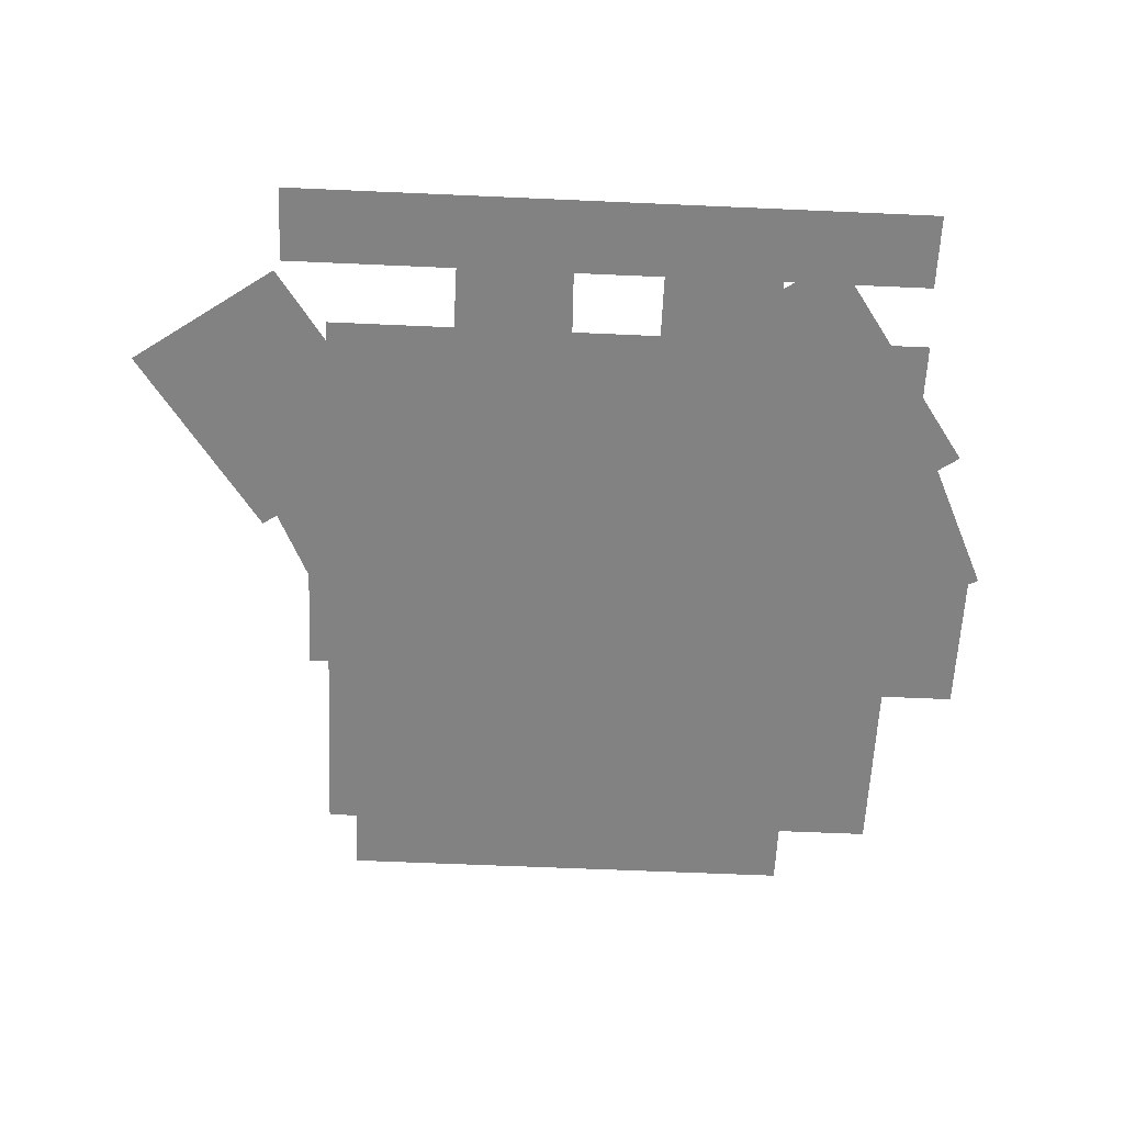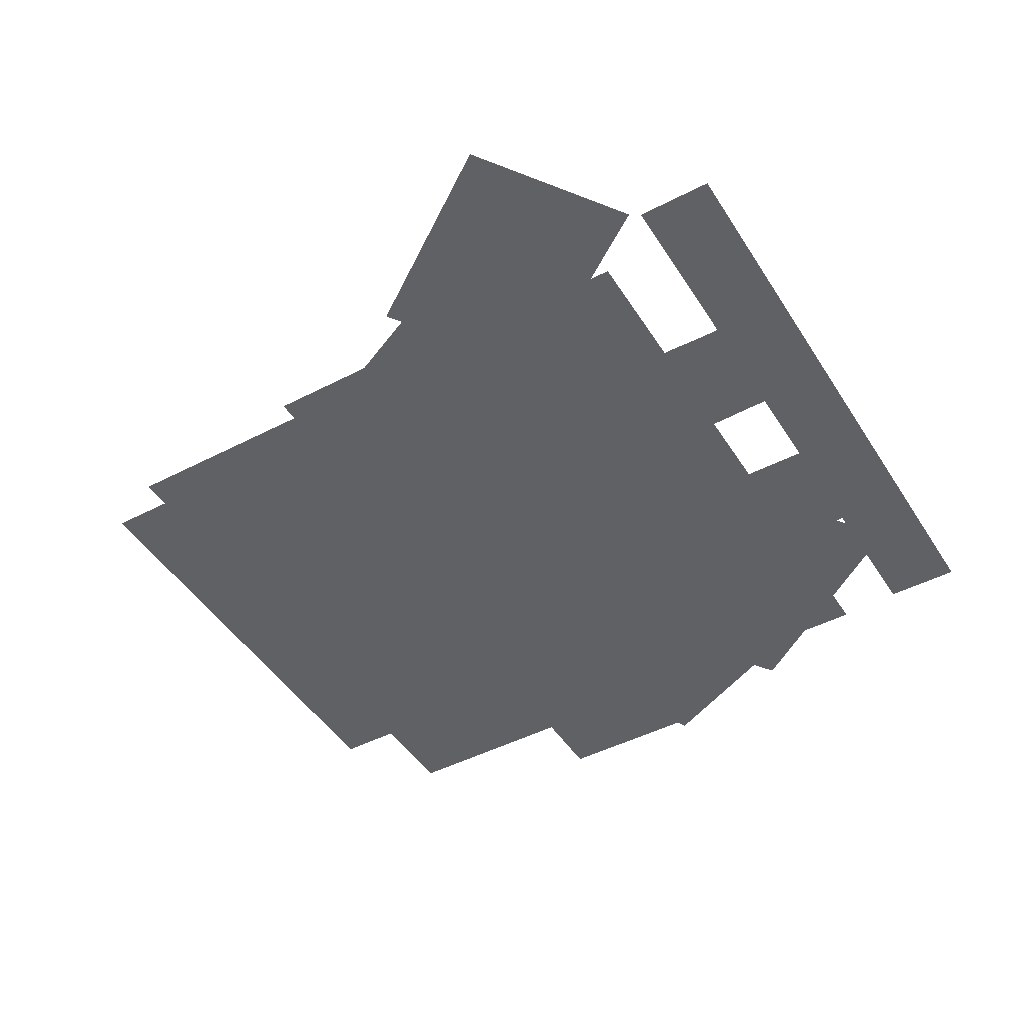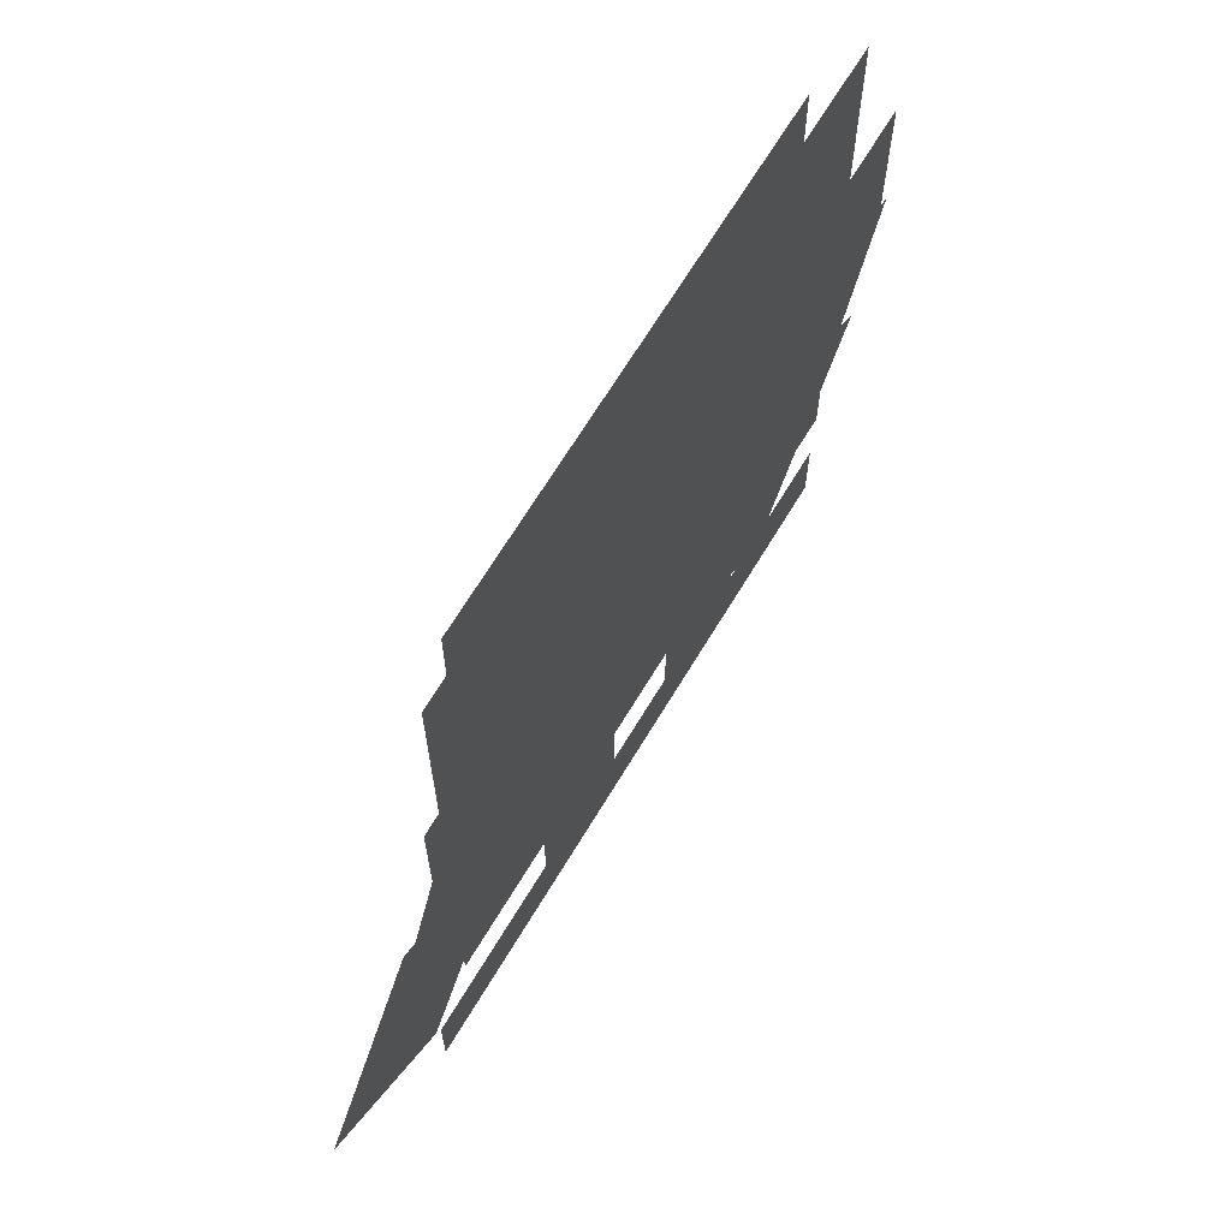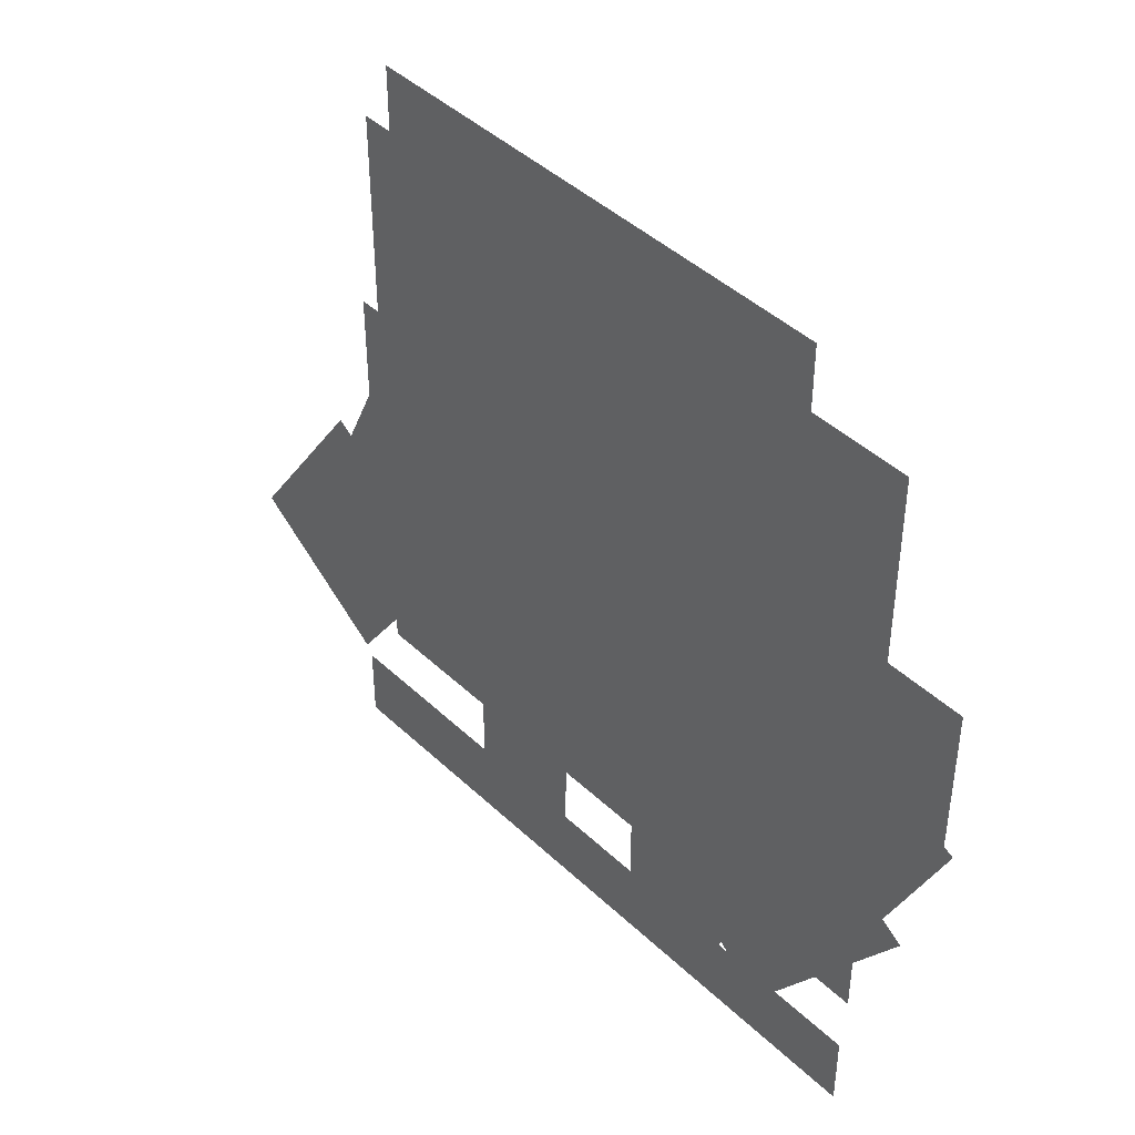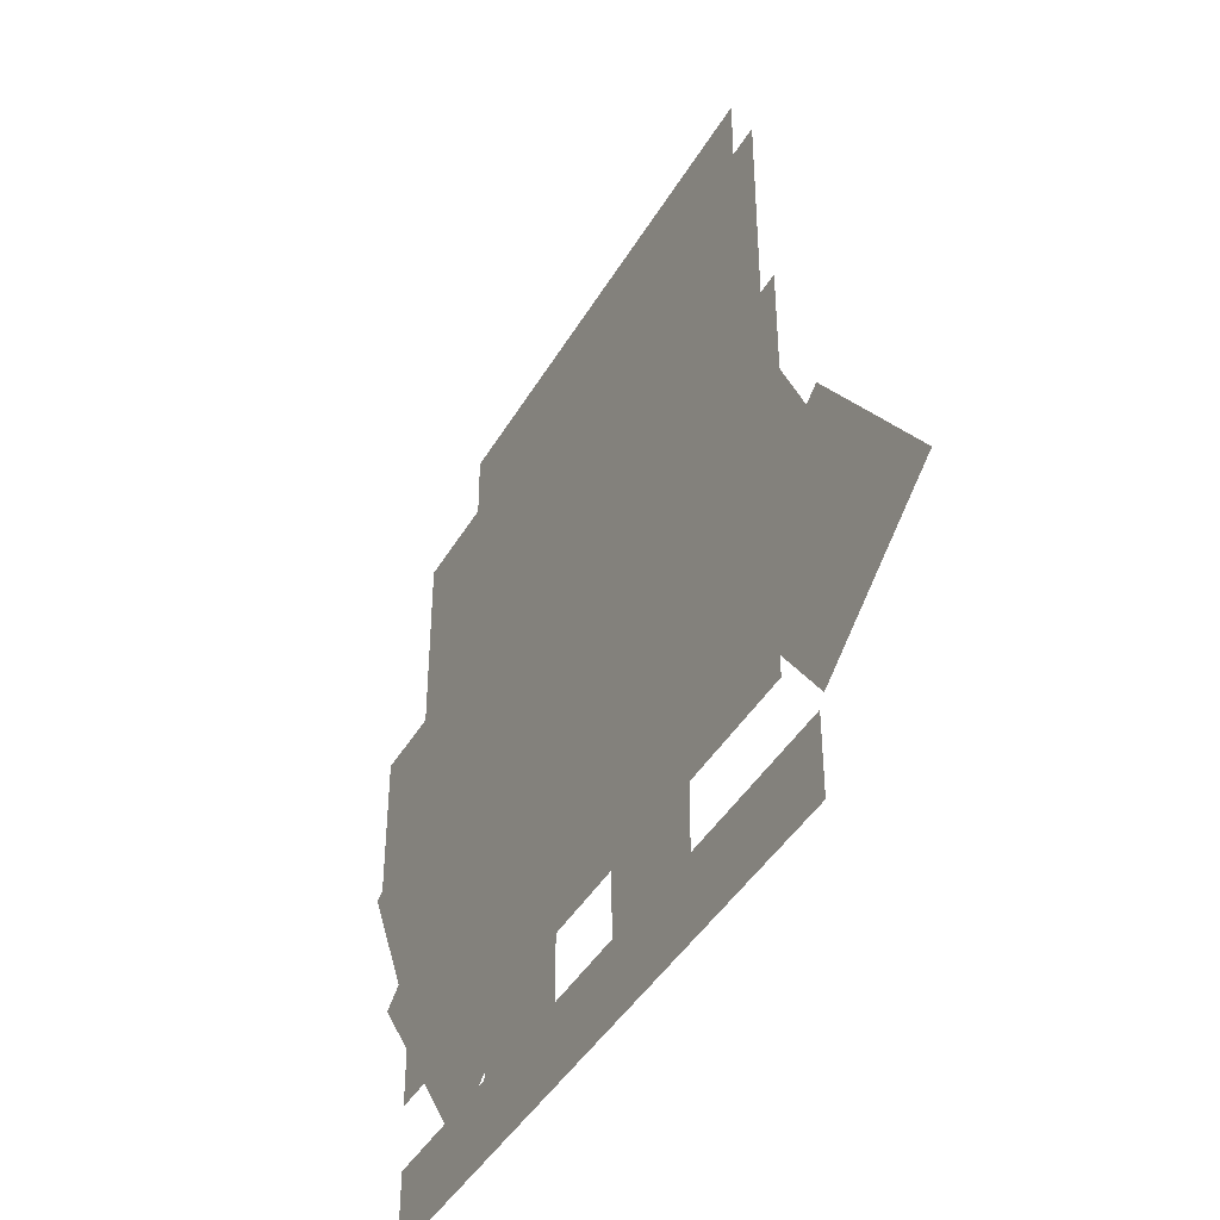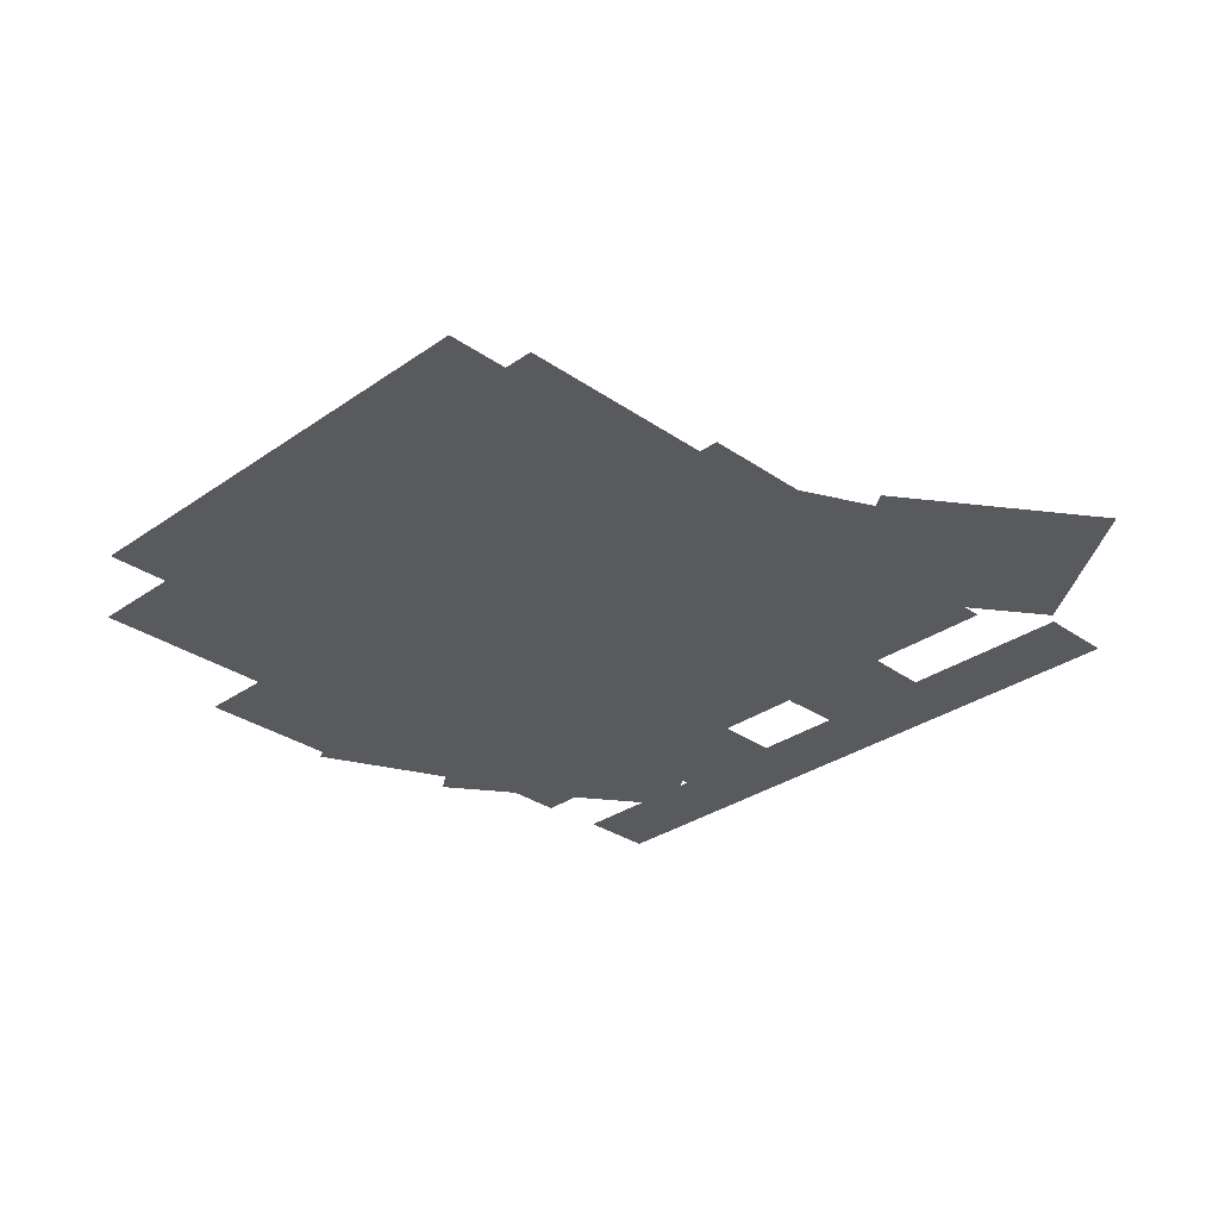
<metadata>
{"format":"obj","ext":"obj","renderer":"f3d","projection":"perspective","resolution":1024,"background":"white","views":[{"elev":-60.9,"azim":-2.6,"up":"+Z"},{"elev":-46.3,"azim":-59.3,"up":"+Z"},{"elev":67.1,"azim":-59.0,"up":"+Y"},{"elev":43.4,"azim":47.9,"up":"+Y"},{"elev":-42.6,"azim":-118.2,"up":"+Y"},{"elev":-30.9,"azim":-134.9,"up":"+Z"}]}
</metadata>
<code>
g Skeleton Prefab Mesh "Spine"
v -1.57 -0.1731 0
v 1.6 -0.1731 0
v 1.6 0.1969 0
v -1.57 0.1969 0
v 0.2896 0.4488 0
v 0.2896 0.3078 0
v 0.2896 0.1737 0
v 0.2896 0.041 0
v 0.2896 -0.0831 0
v 0.8696 -0.0831 0
v 0.8696 0.0383 0
v 0.8696 0.1648 0
v 0.8695 0.305 0
v 0.8695 0.4458 0
v 0.8696 0.5869 0
v 0.2895 0.5868 0
v -0.7247 0.4432 0
v -0.7206 0.3027 0
v -0.7209 0.1576 0
v -0.7226 0.03549 0
v -0.7248 -0.0832 0
v -0.1448 -0.0832 0
v -0.1477 0.03125 0
v -0.1499 0.1617 0
v -0.1503 0.2965 0
v -0.1447 0.4516 0
v -0.1447 0.5868 0
v -0.7247 0.5868 0
v -1.451 1.847 0
v -1.451 2.457 0
v -0.8505 1.847 0
v -0.8505 2.457 0
v -1.686 1.429 0
v -1.403 2.037 0
v -1.099 1.156 0
v -0.8158 1.763 0
v -2.311 0.7434 0
v -1.683 1.64 0
v -1.602 0.2473 0
v -0.9741 1.144 0
v -1.35 0.5068 0
v -1.35 3.457 0
v 1.62 0.5068 0
v 1.62 3.457 0
v -1.2 1.537 0
v -1.2 3.767 0
v 1.15 1.537 0
v 1.15 3.767 0
v -0.882 2.169 0
v -0.882 2.742 0
v -0.3069 2.169 0
v -0.3069 2.742 0
v 0.06256 2.031 0
v 0.06256 2.504 0
v 0.537 2.031 0
v 0.537 2.504 0
v -0.4003 2.709 0
v -0.4003 3.457 0
v 0.3497 2.709 0
v 0.3497 3.457 0
v 1.22 1.757 0
v 1.22 2.547 0
v 1.99 1.757 0
v 1.99 2.547 0
v 0.9439 1.398 0
v 1.298 2.157 0
v 1.685 1.052 0
v 2.039 1.811 0
v 0.2576 0.6616 0
v 0.9903 1.708 0
v 1.116 0.06075 0
v 1.848 1.107 0
g Skeleton Prefab Mesh "Spine"_0
f 4 3 2
f 1 4 2
f 7 13 12
f 8 11 9
f 11 10 9
f 8 12 11
f 8 7 12
f 5 16 15
f 5 15 14
f 7 6 13
f 6 14 13
f 6 5 14
f 25 24 19
f 19 23 20
f 23 22 21
f 20 23 21
f 19 24 23
f 28 27 26
f 17 28 26
f 18 25 19
f 17 25 18
f 17 26 25
f 30 31 29
f 30 32 31
f 34 35 33
f 34 36 35
f 38 39 37
f 38 40 39
f 42 43 41
f 42 44 43
f 46 47 45
f 46 48 47
f 50 51 49
f 50 52 51
f 54 55 53
f 54 56 55
f 58 59 57
f 58 60 59
f 62 63 61
f 62 64 63
f 66 67 65
f 66 68 67
f 70 71 69
f 70 72 71

</code>
